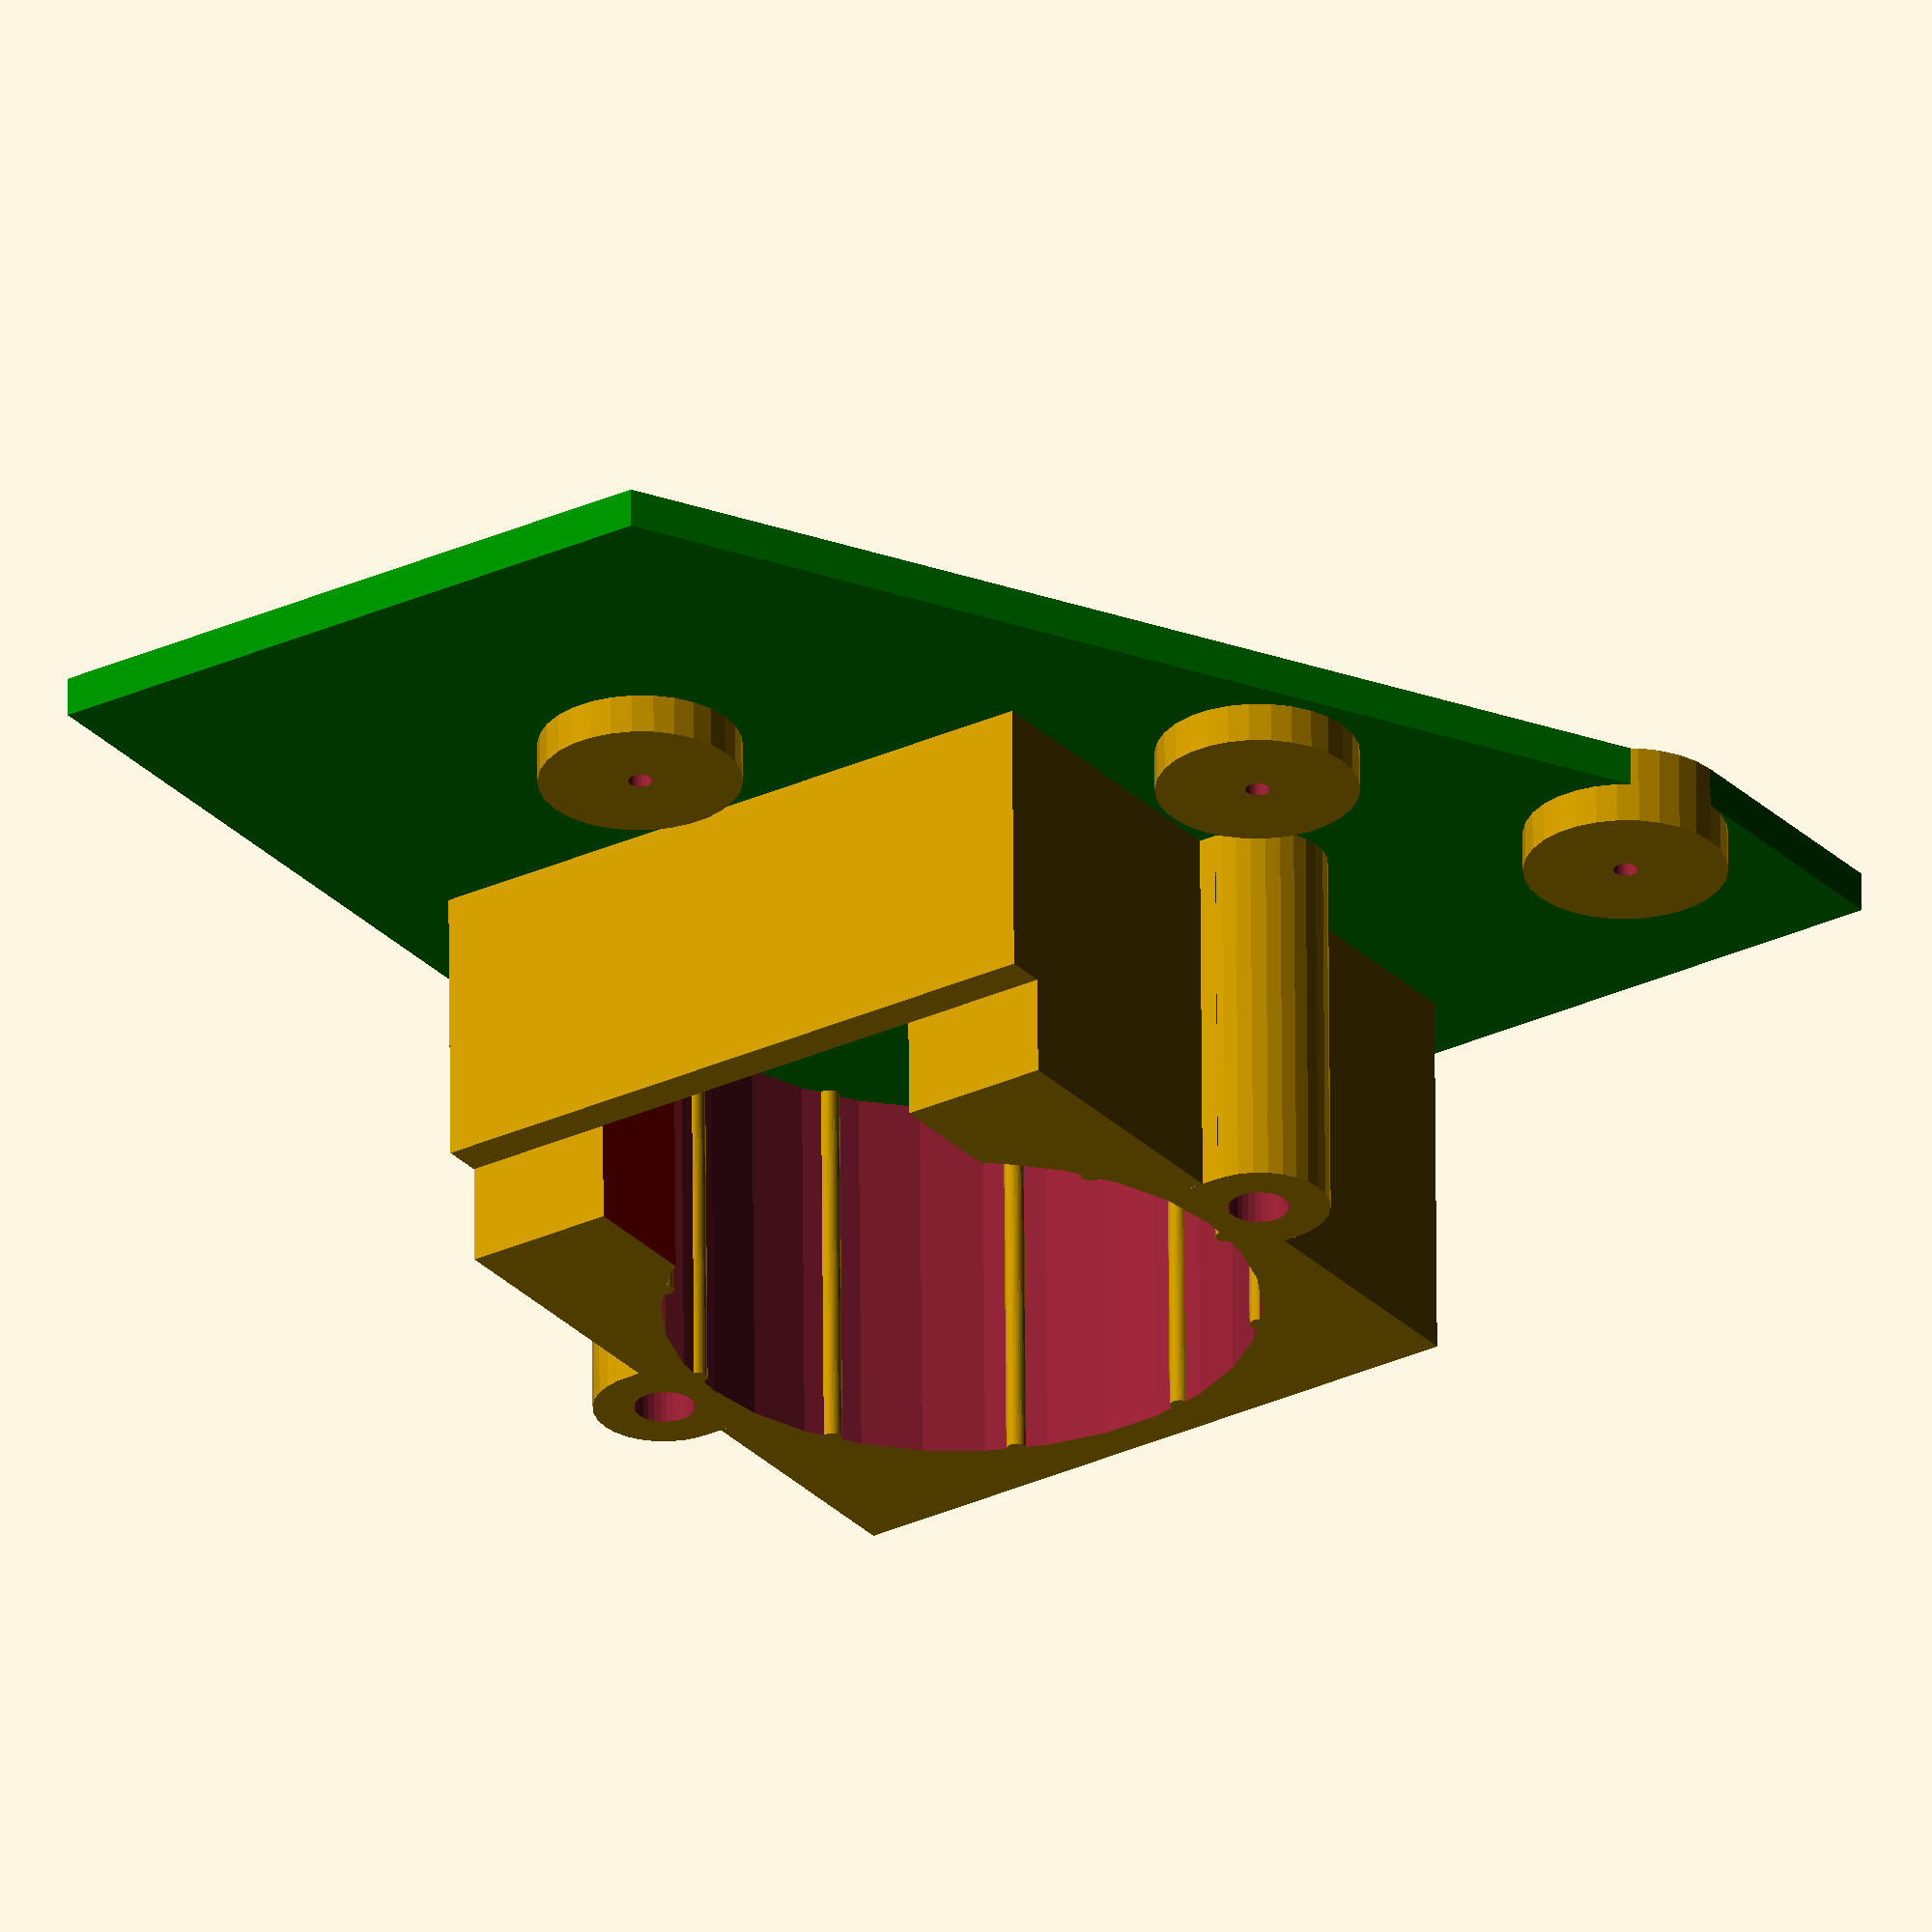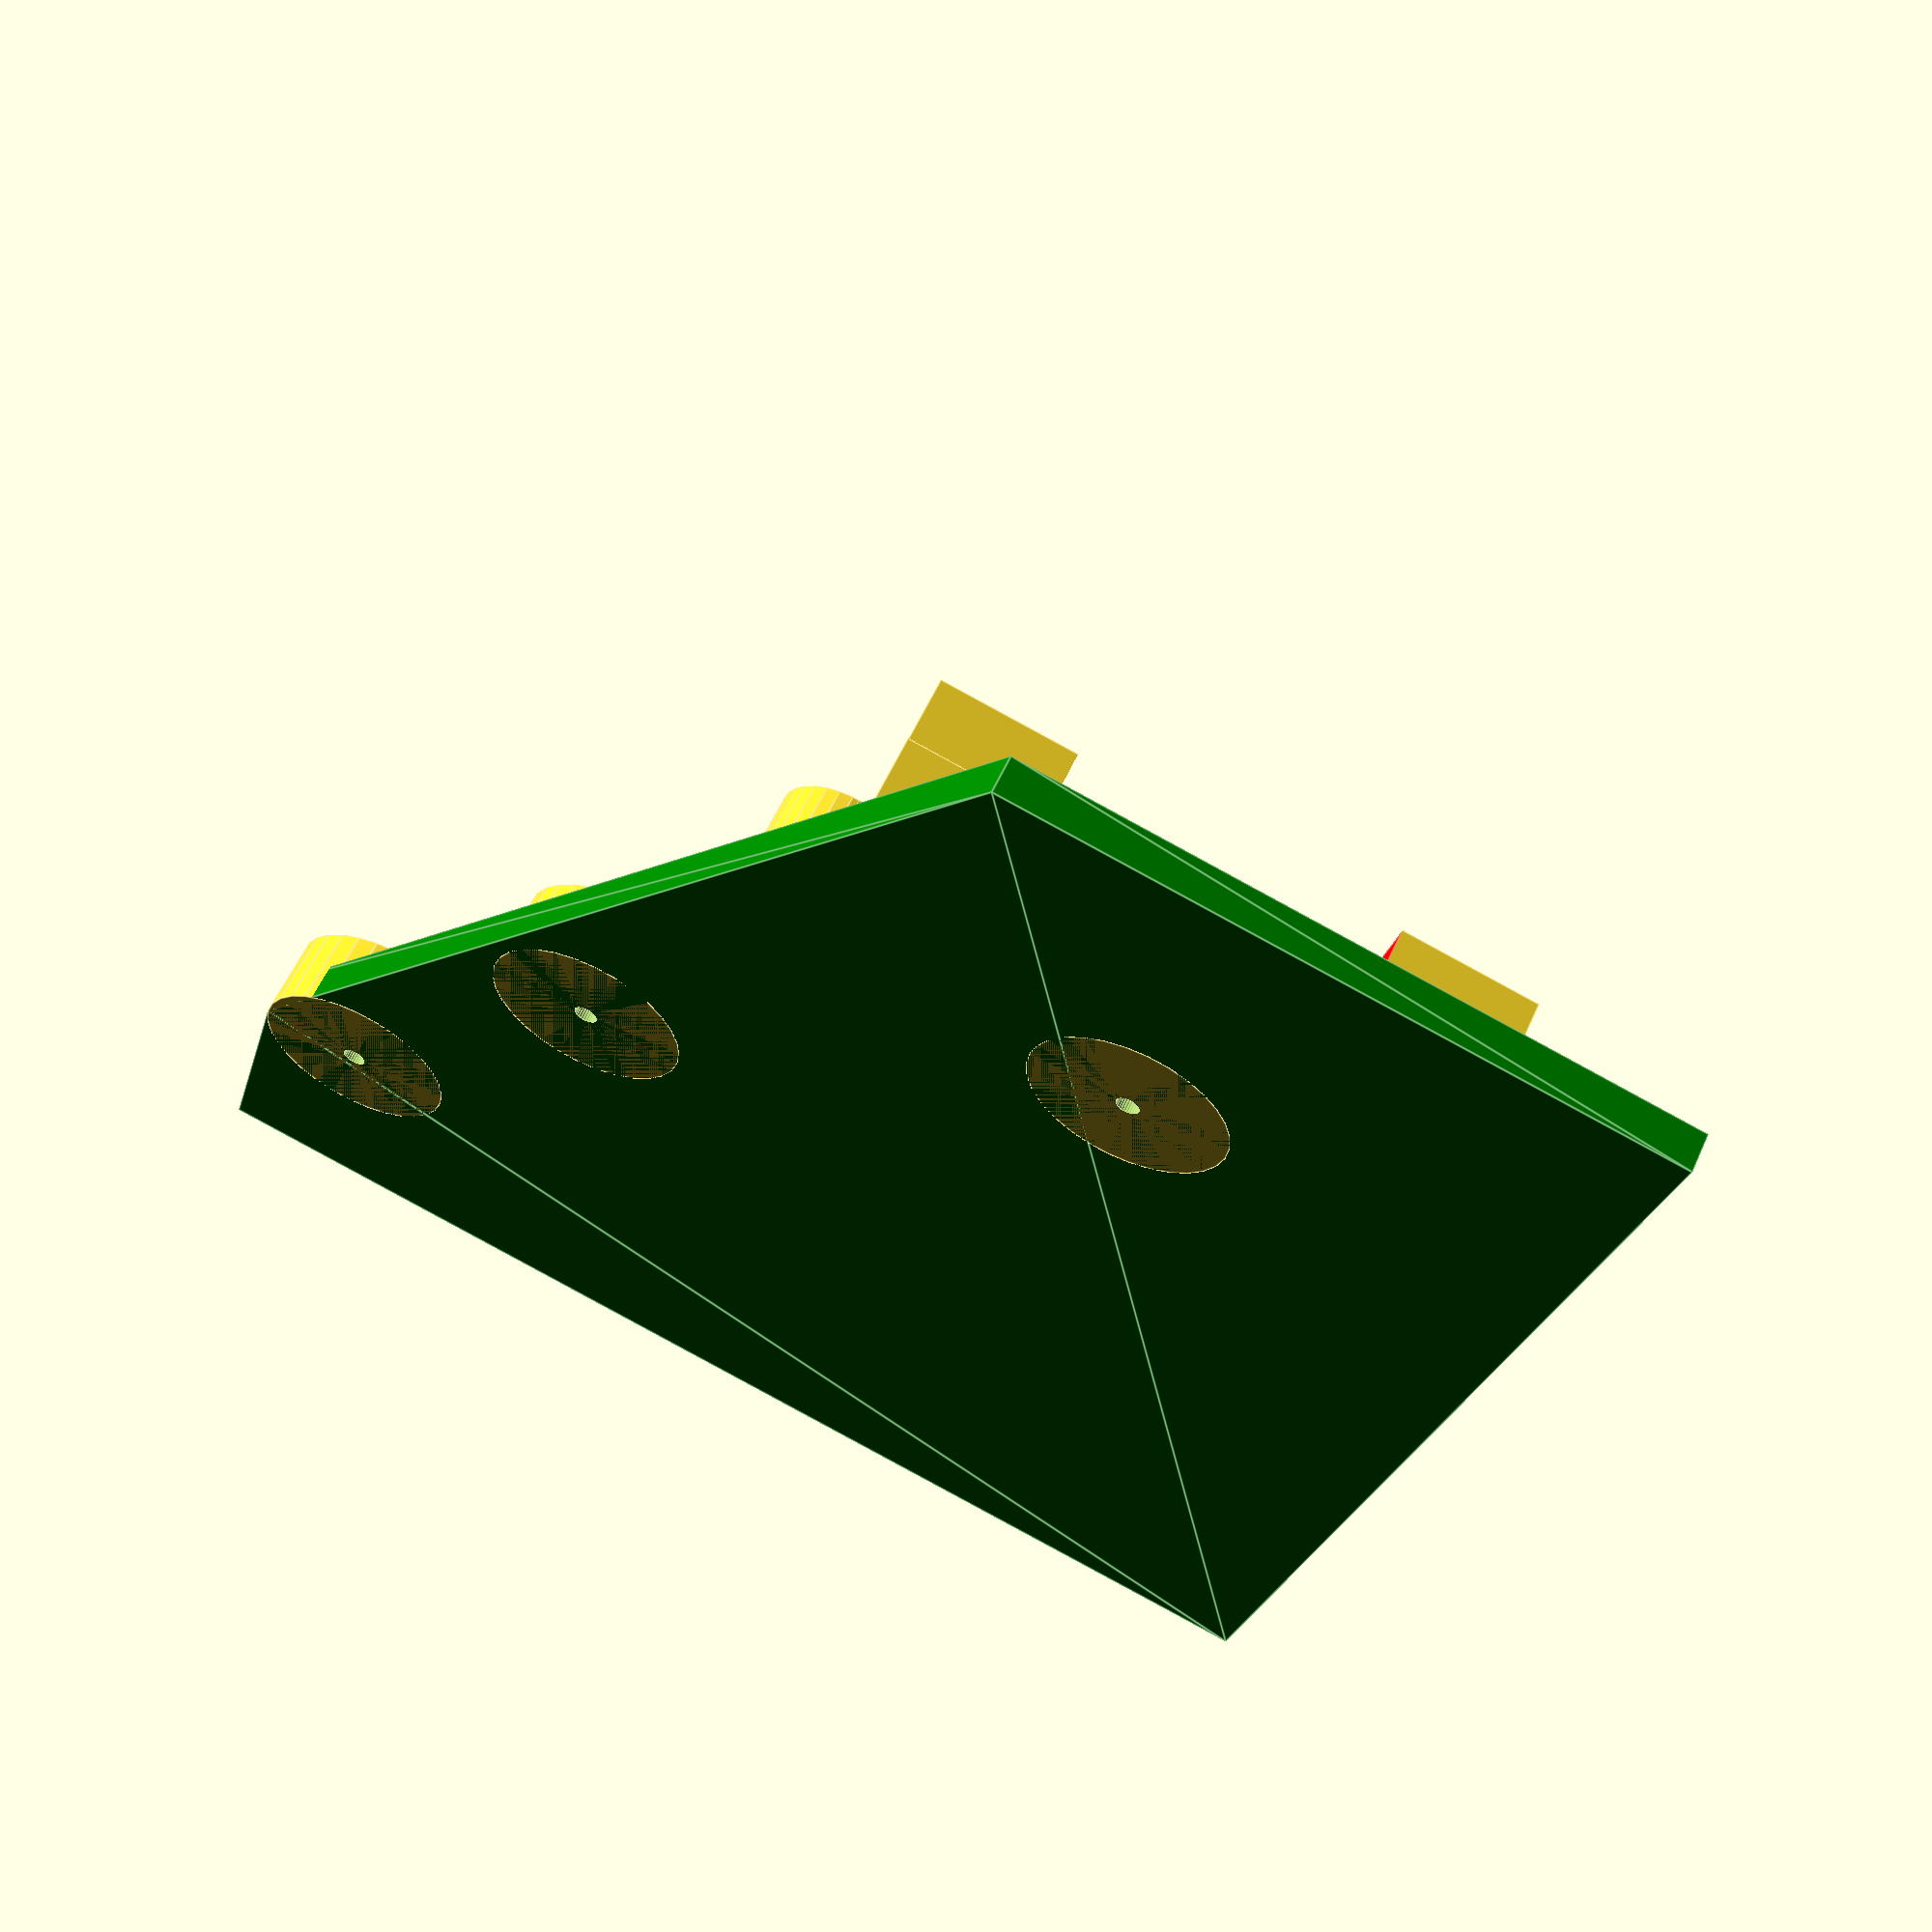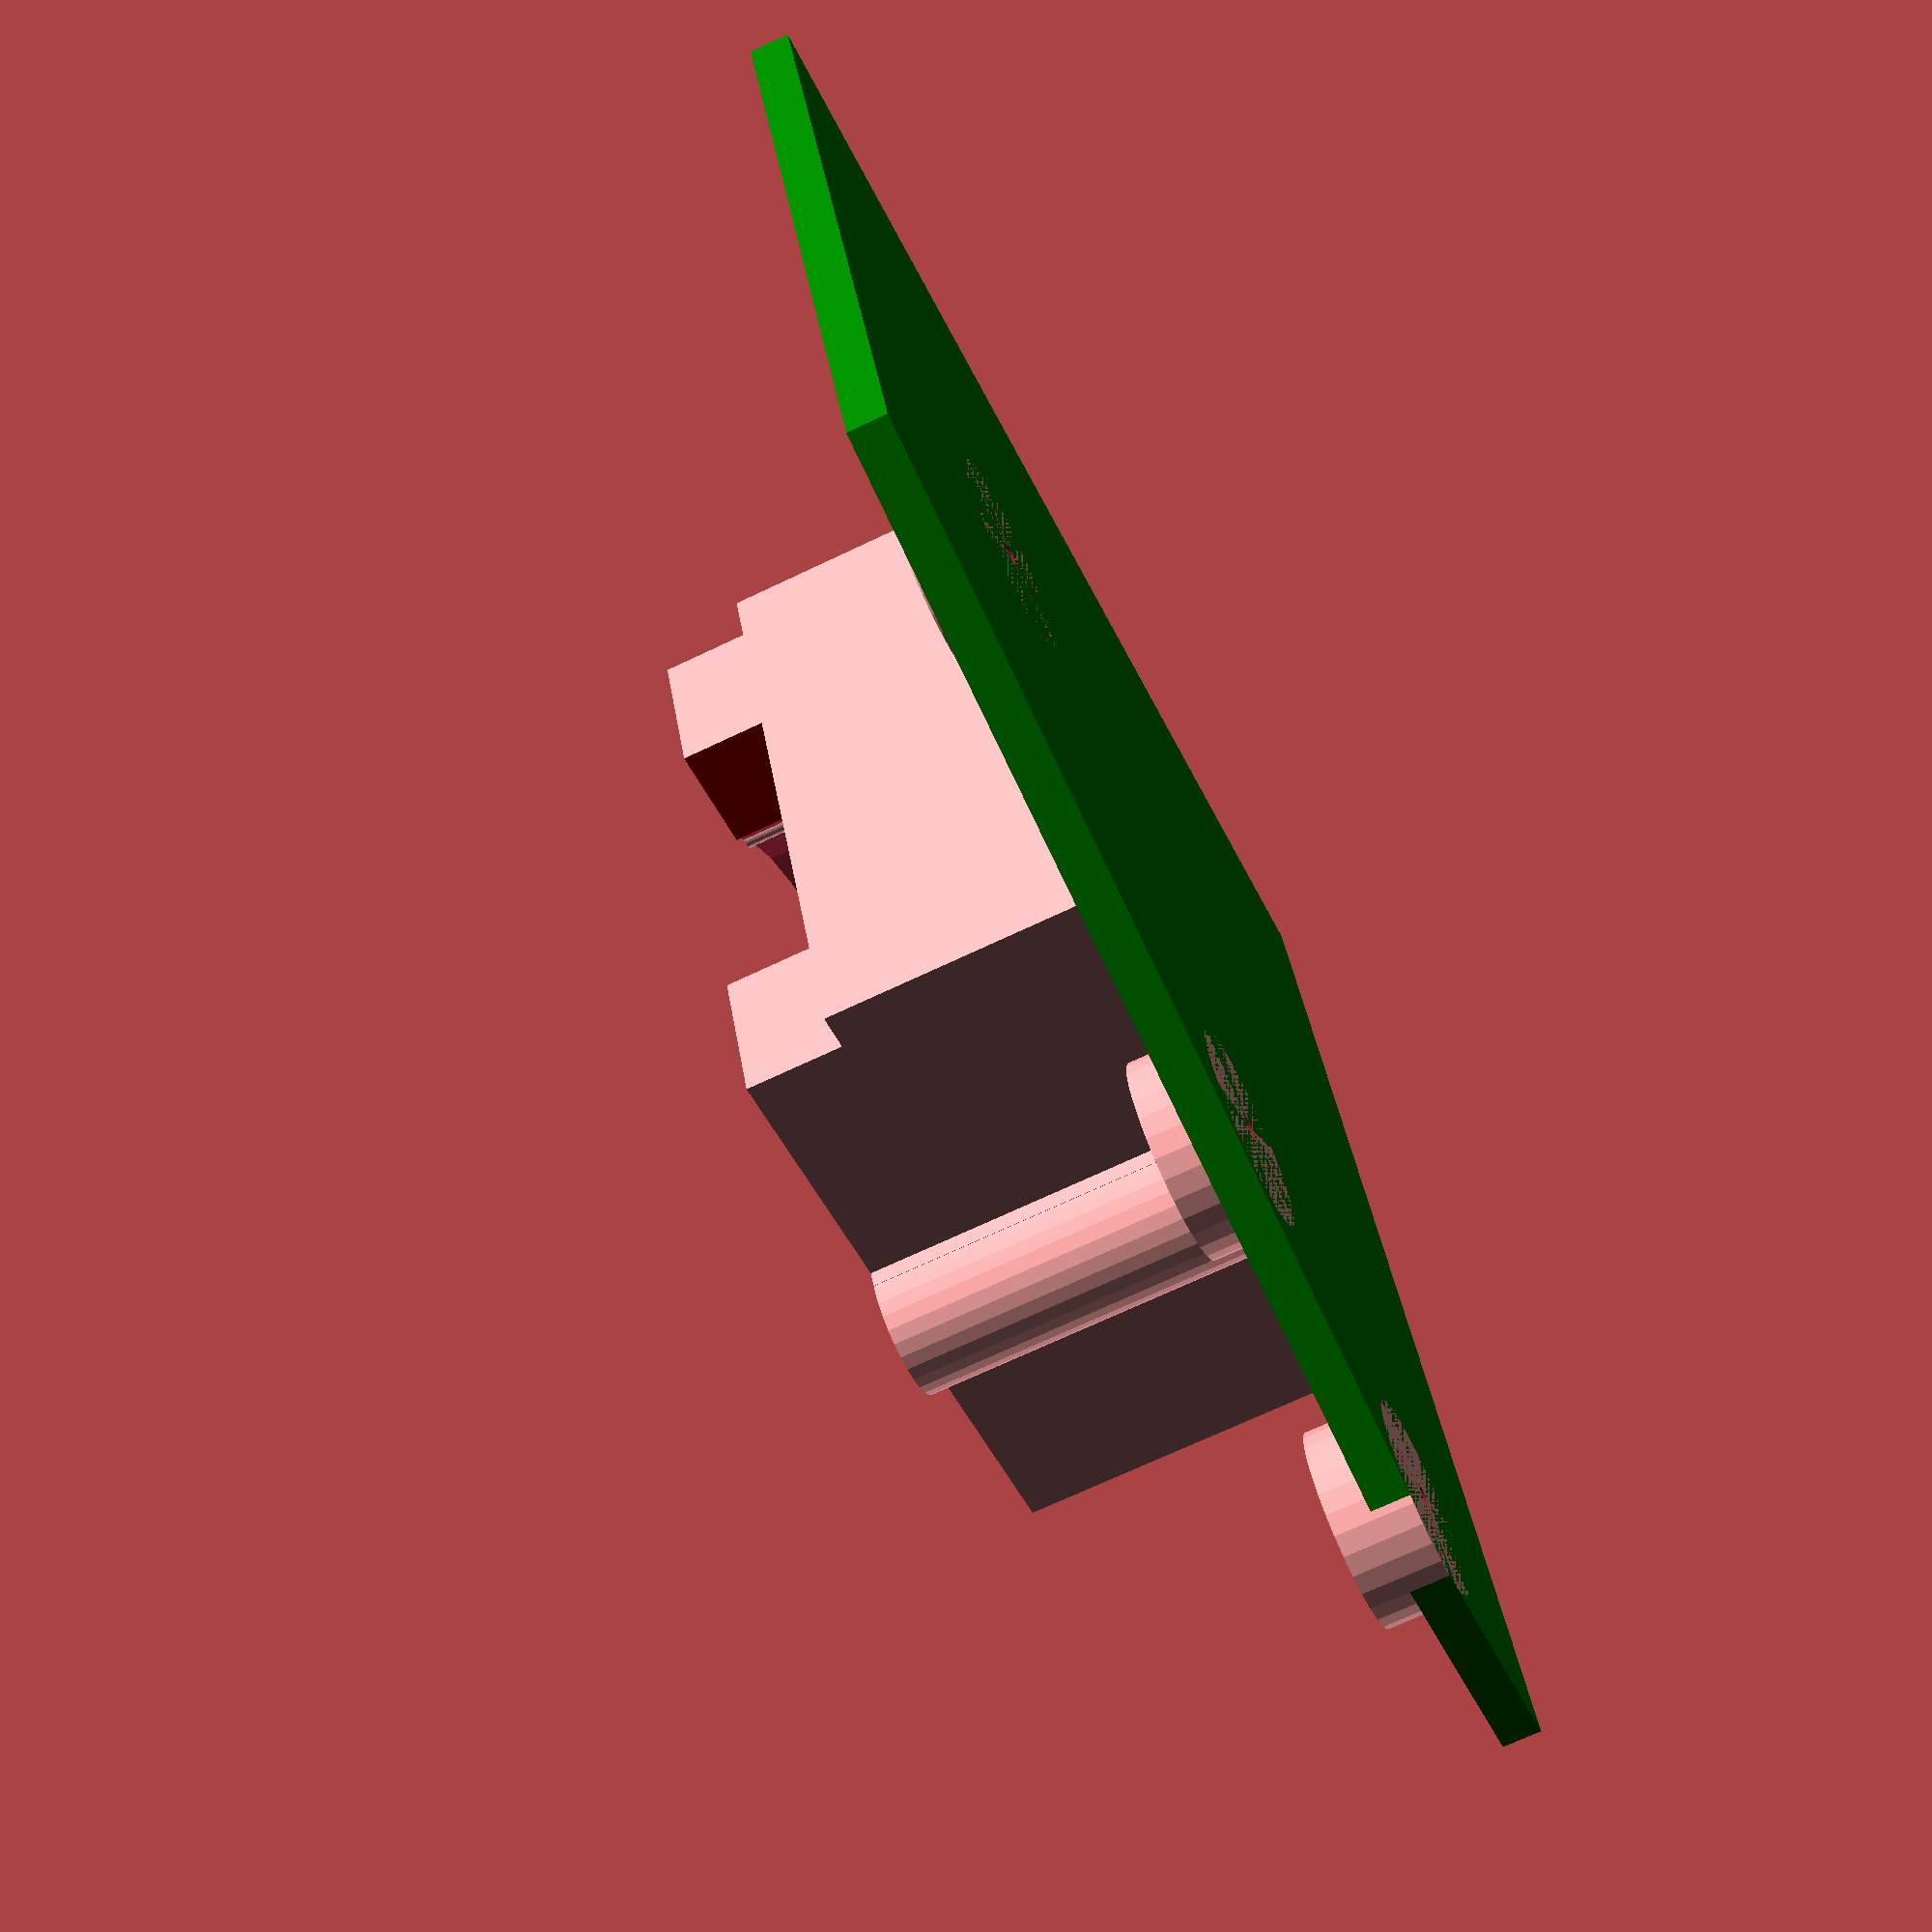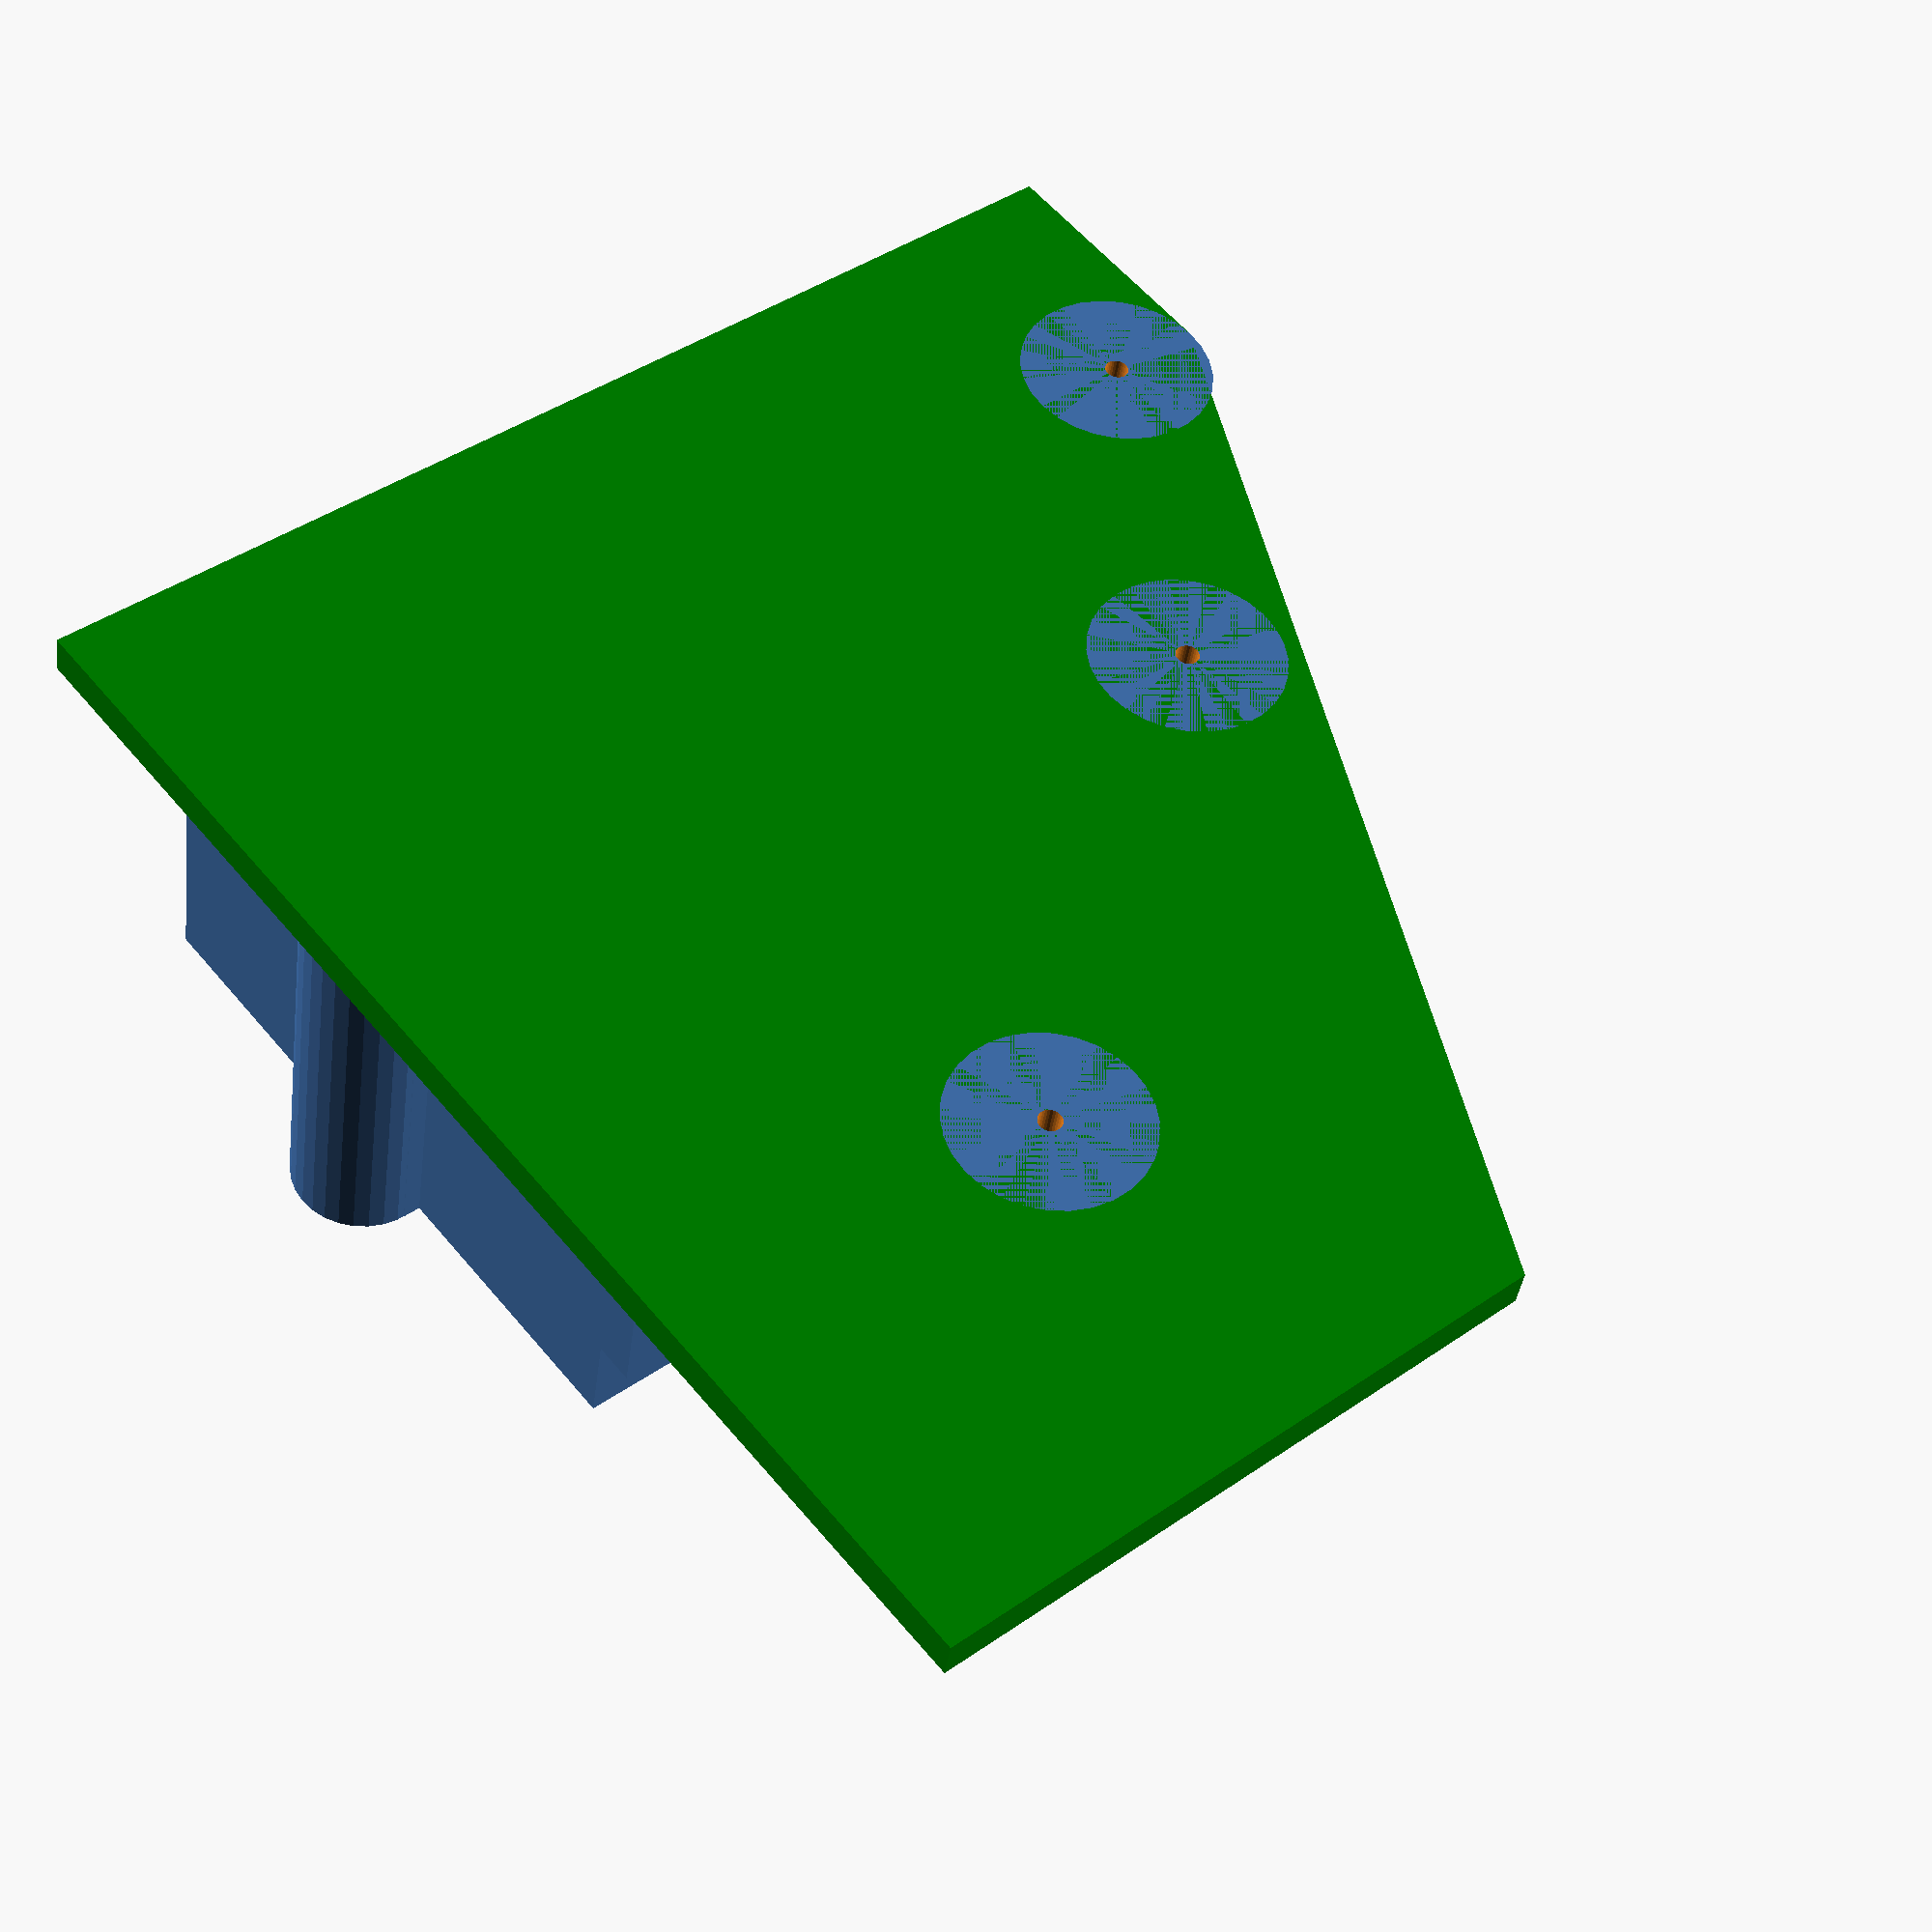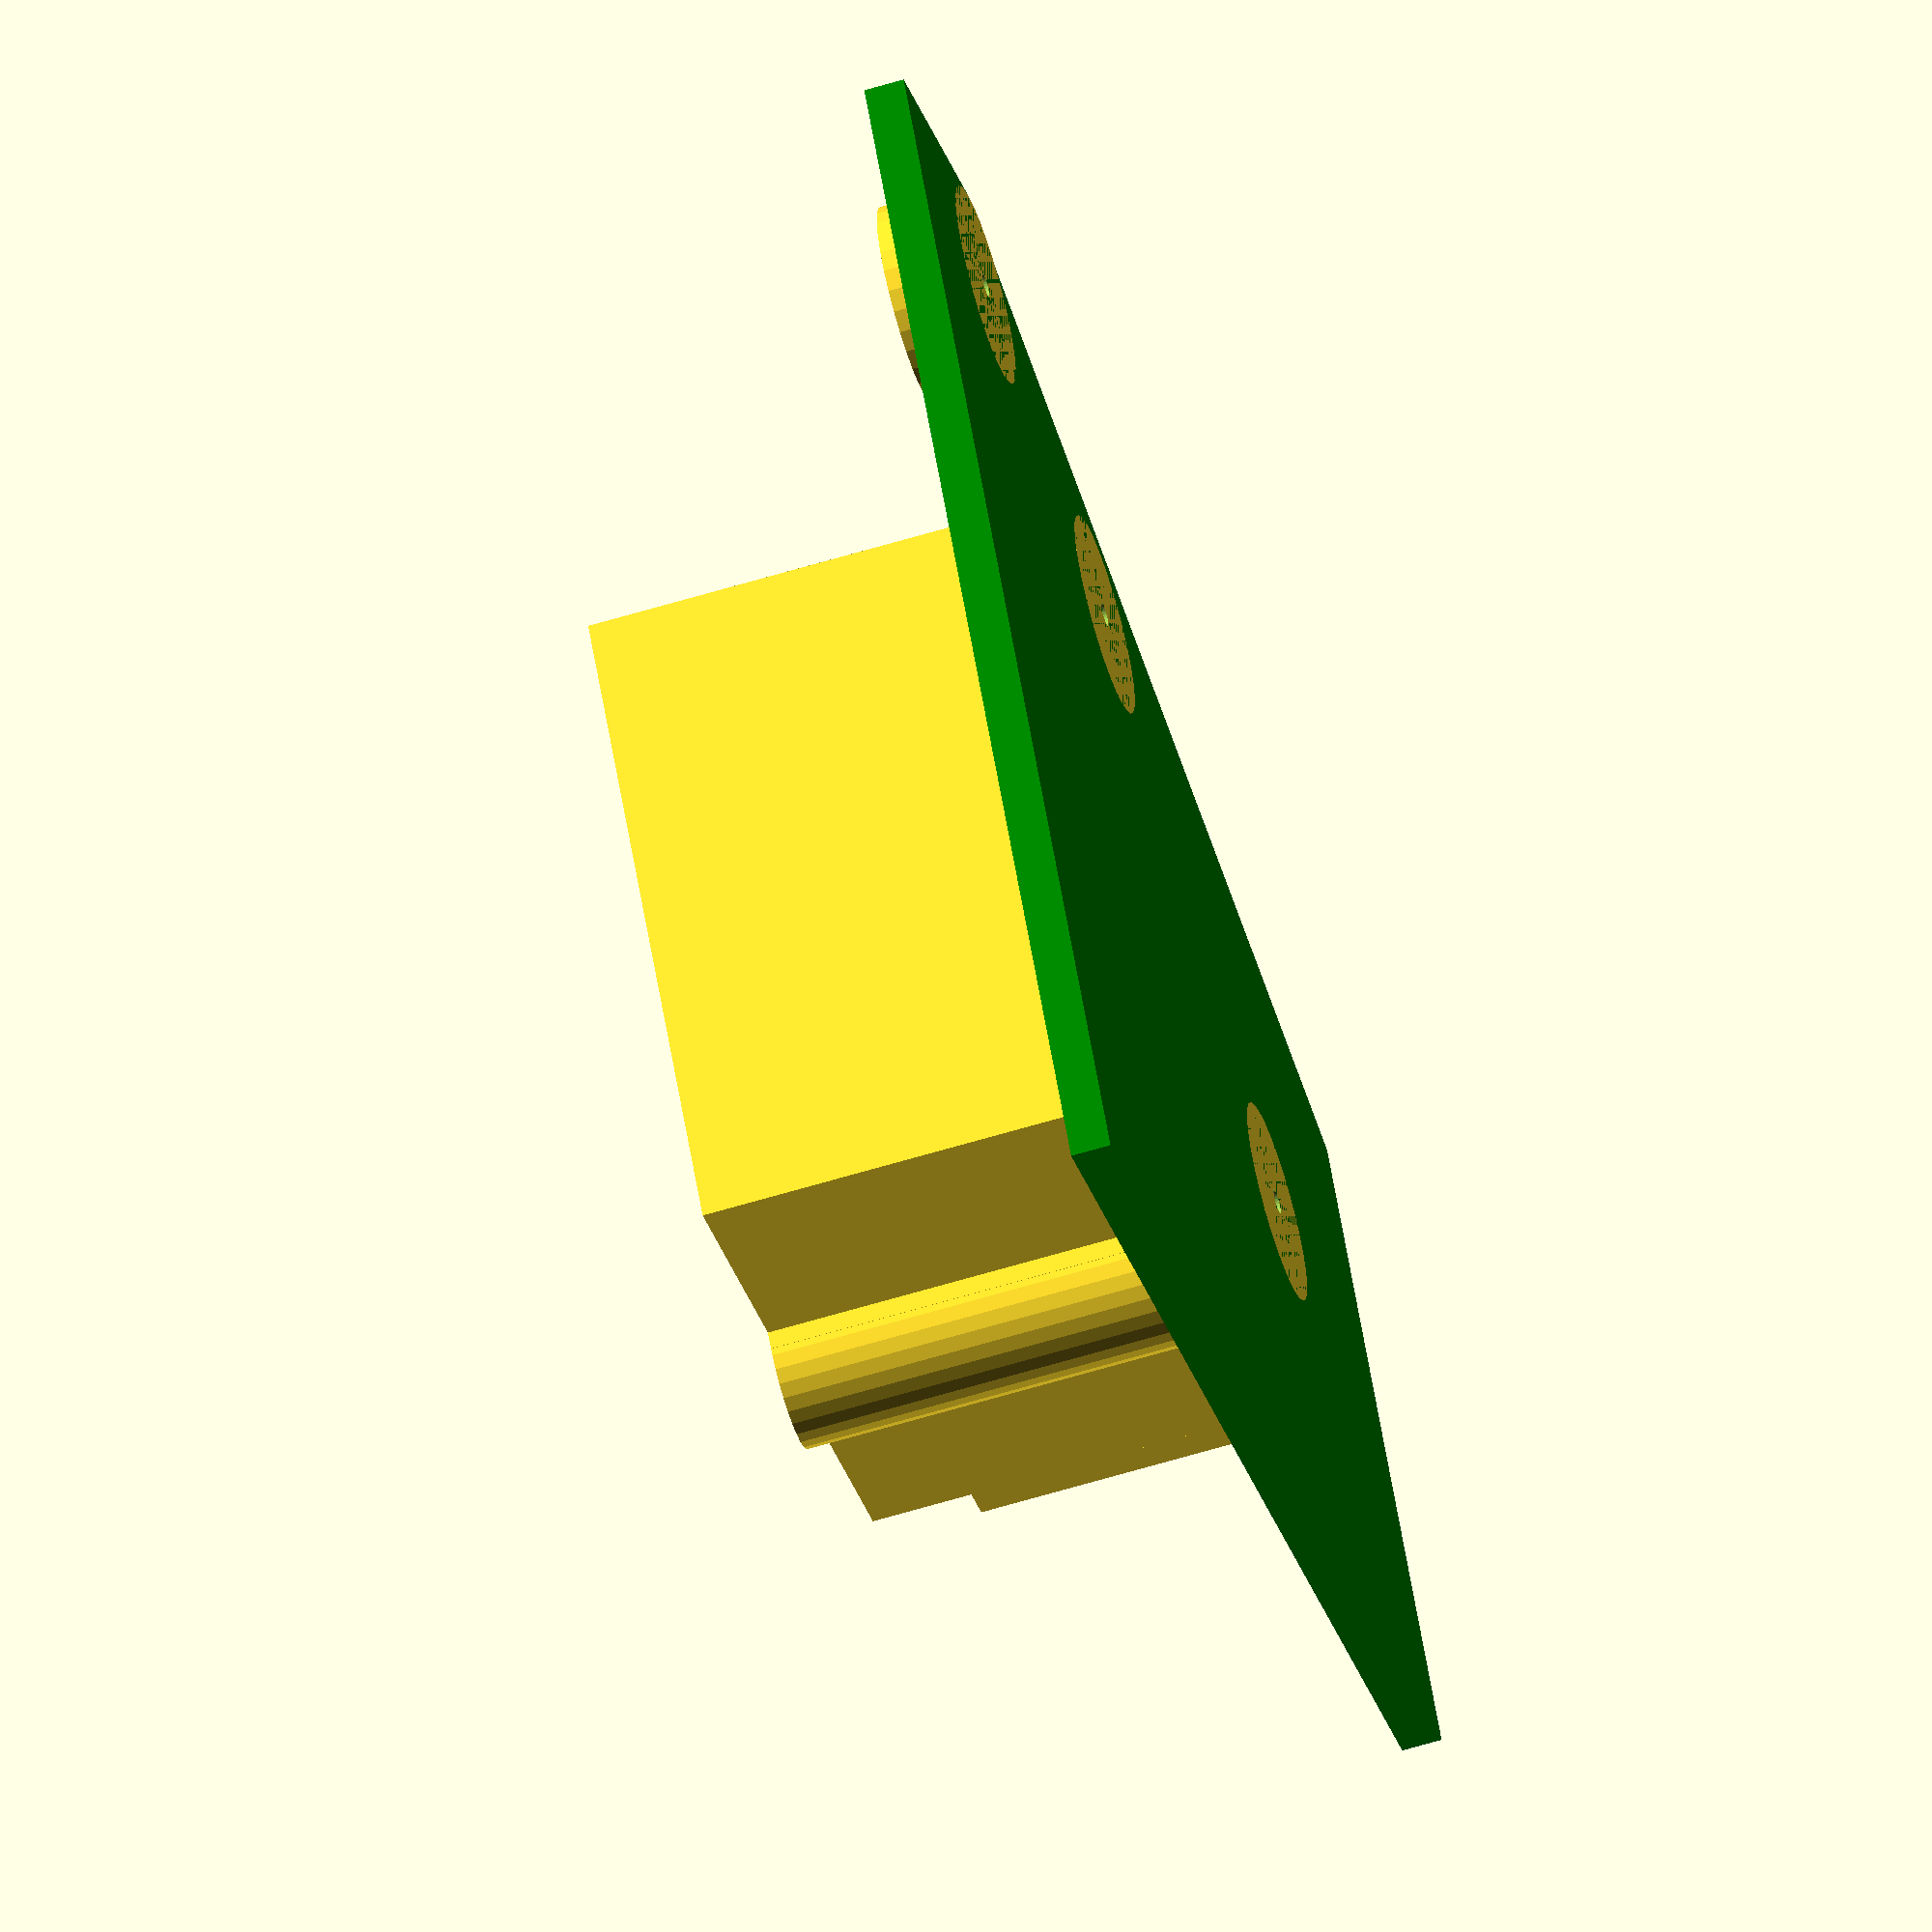
<openscad>
mm = 1; 

slop = 0.5*mm;
ribs=10;

$fn=30;
stepper_rad = 14.1*mm+slop;
stepper_height = 19*mm;
wall = 2*mm;
width = (stepper_rad+wall)*2;

wiring_cutout = 18*mm;
wiring_depth = 3*mm;
wiring_height = 14*mm; // made-up number
pin_inset = 3*mm;
pin_rad = 0.4*mm;
eps=0.01;

hole_offset = 17.5*mm; // made-up number
hole_rad = 1.5*mm; // made_up_number
hole_outer_rad = hole_rad+wall;

module motor_block() {
    union() {
        for(rib=[1:ribs-2]) {
            rotate([0,0,360/ribs * (rib-1)+138])
            
            translate([stepper_rad,0,0])
            cylinder(r=slop, h=stepper_height);
        }
        
        difference() {
            union() {
                translate([-width/2,-width/2,0])
                cube([width, wall+2*stepper_rad+wiring_depth, stepper_height]);
                
                translate([-width/2,stepper_rad+wiring_depth,0])
                cube([width, wall, wiring_height]);
                
                for(side = [-1,1]){
                    translate([side*hole_offset,0,0])
                    cylinder(r=hole_outer_rad,h=stepper_height);
                    translate([side*(hole_offset-hole_outer_rad/2),0,0])
                    translate([-hole_outer_rad/2,-hole_outer_rad,0])
                    cube([hole_outer_rad,2*hole_outer_rad,stepper_height]);
                }
                
            }
            union() {
                translate([0,0,-eps])
                cylinder(r=stepper_rad, h=stepper_height+2*eps);
                
                
                color("red")
                translate([-wiring_cutout/2,0,-eps])
                cube([wiring_cutout,stepper_rad+wiring_depth+eps,stepper_height+2*eps]);
                for(side = [-1,1]){
                    translate([side*hole_offset,0,-eps])
                    cylinder(r=hole_rad,h=stepper_height+2*eps);
                }
            }
        }
    }
}





eyelet_x = 55*mm;
eyelet_y = 13*mm;
pin_x = [21*mm, 45*mm, eyelet_x];
pin_y = [48*mm, 30*mm, eyelet_y];
pin_rad = 0.6*mm;
pin_plinth_rad= 5*mm;
pin_plinth_height=4*mm;
plate_th=2*mm;

plate_y = 66.5*mm;
plate_x = eyelet_x + pin_plinth_rad;

motor_block_inset = 4.5*mm;

tab_width = 4.2*mm;
plate_points = [
    [0,0], 
    [0,plate_y], 
    [width, plate_y], 
    [eyelet_x+pin_plinth_rad, eyelet_y],
    [eyelet_x+pin_plinth_rad,0],
    [0,0]
];


module motor_mount() {
    difference(){
        union(){
                    
            color("green")
            linear_extrude(height=plate_th) 
            polygon(plate_points);
            translate([width/2 + motor_block_inset, width/2 + tab_width, plate_th-eps])
            motor_block();
            for(i=[0:2]) {
                translate([pin_x[i], pin_y[i], 0])
                cylinder(r=pin_plinth_rad, h=pin_plinth_height);
            }
        }
        union(){
            for(i=[0:2]) {
                translate([pin_x[i], pin_y[i], -eps])
                cylinder(r=pin_rad, h=pin_plinth_height+2*eps);
            }
        }
    }
}

motor_mount();





</openscad>
<views>
elev=118.7 azim=145.5 roll=180.4 proj=o view=solid
elev=121.9 azim=164.4 roll=335.9 proj=p view=edges
elev=249.2 azim=291.5 roll=64.4 proj=p view=solid
elev=39.1 azim=219.5 roll=172.6 proj=p view=solid
elev=62.5 azim=304.7 roll=107.1 proj=o view=solid
</views>
